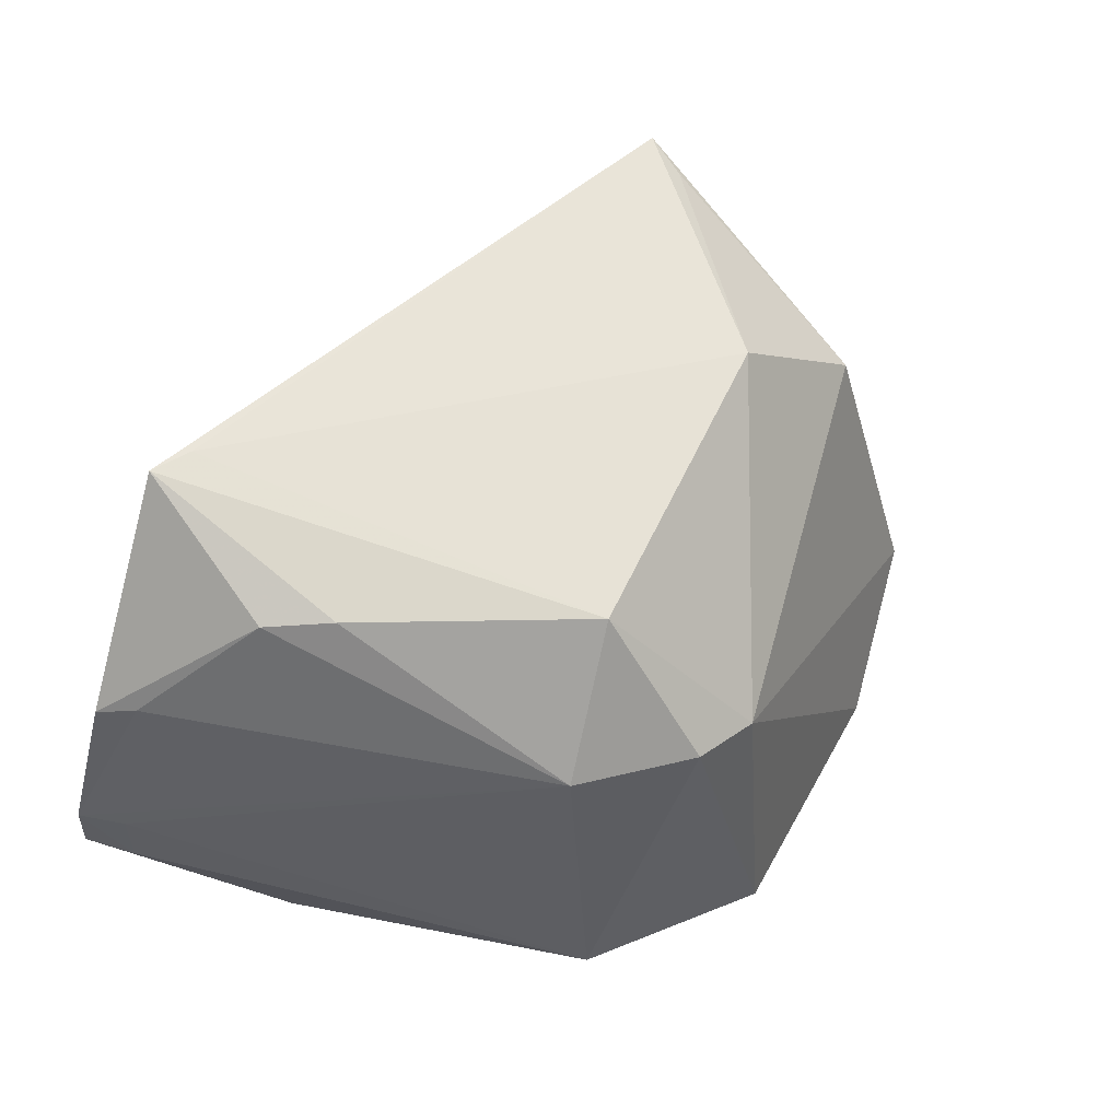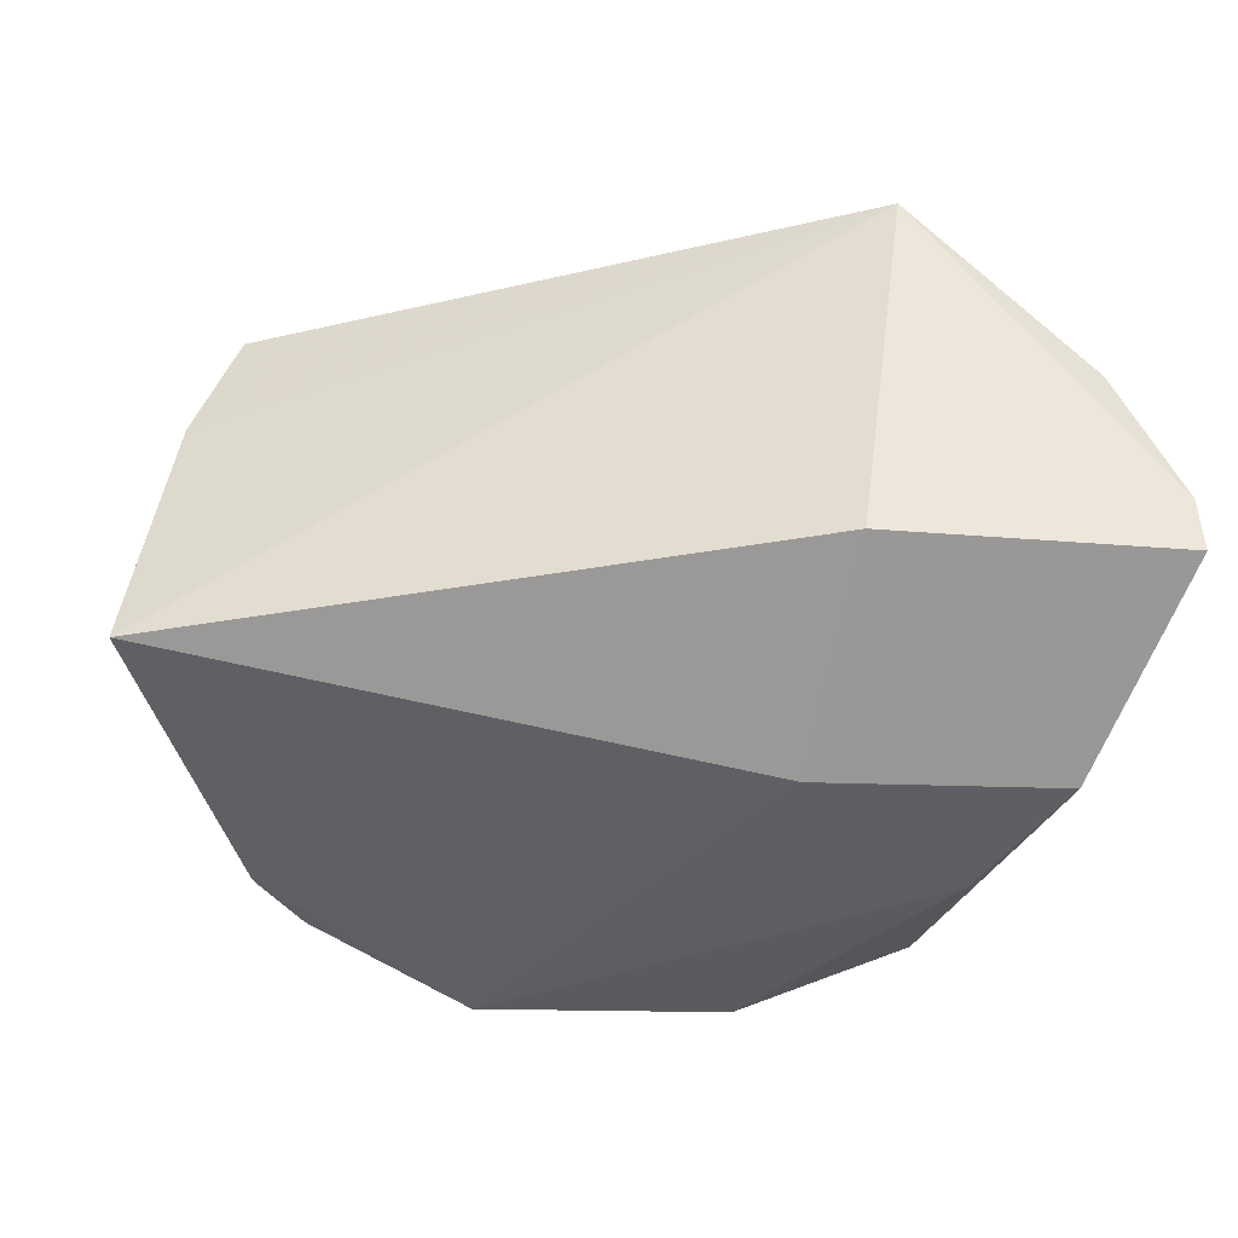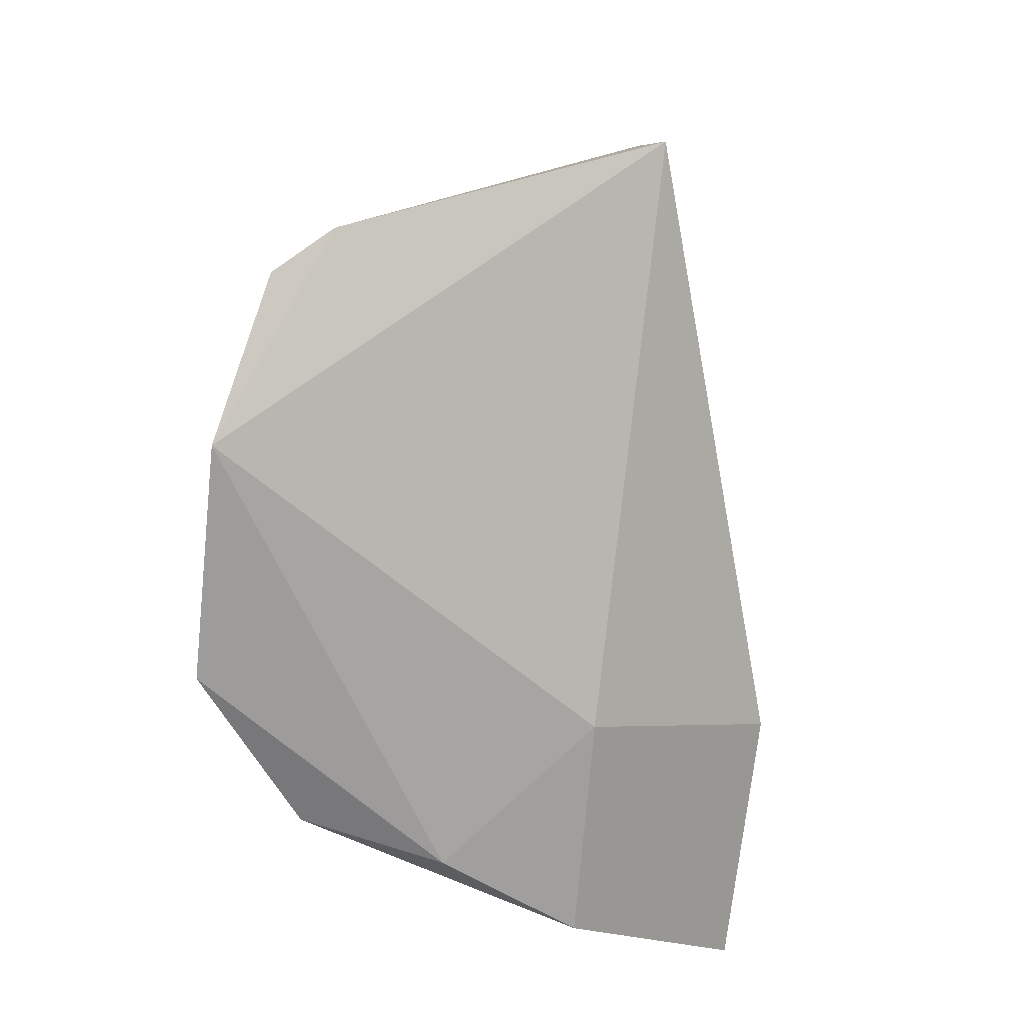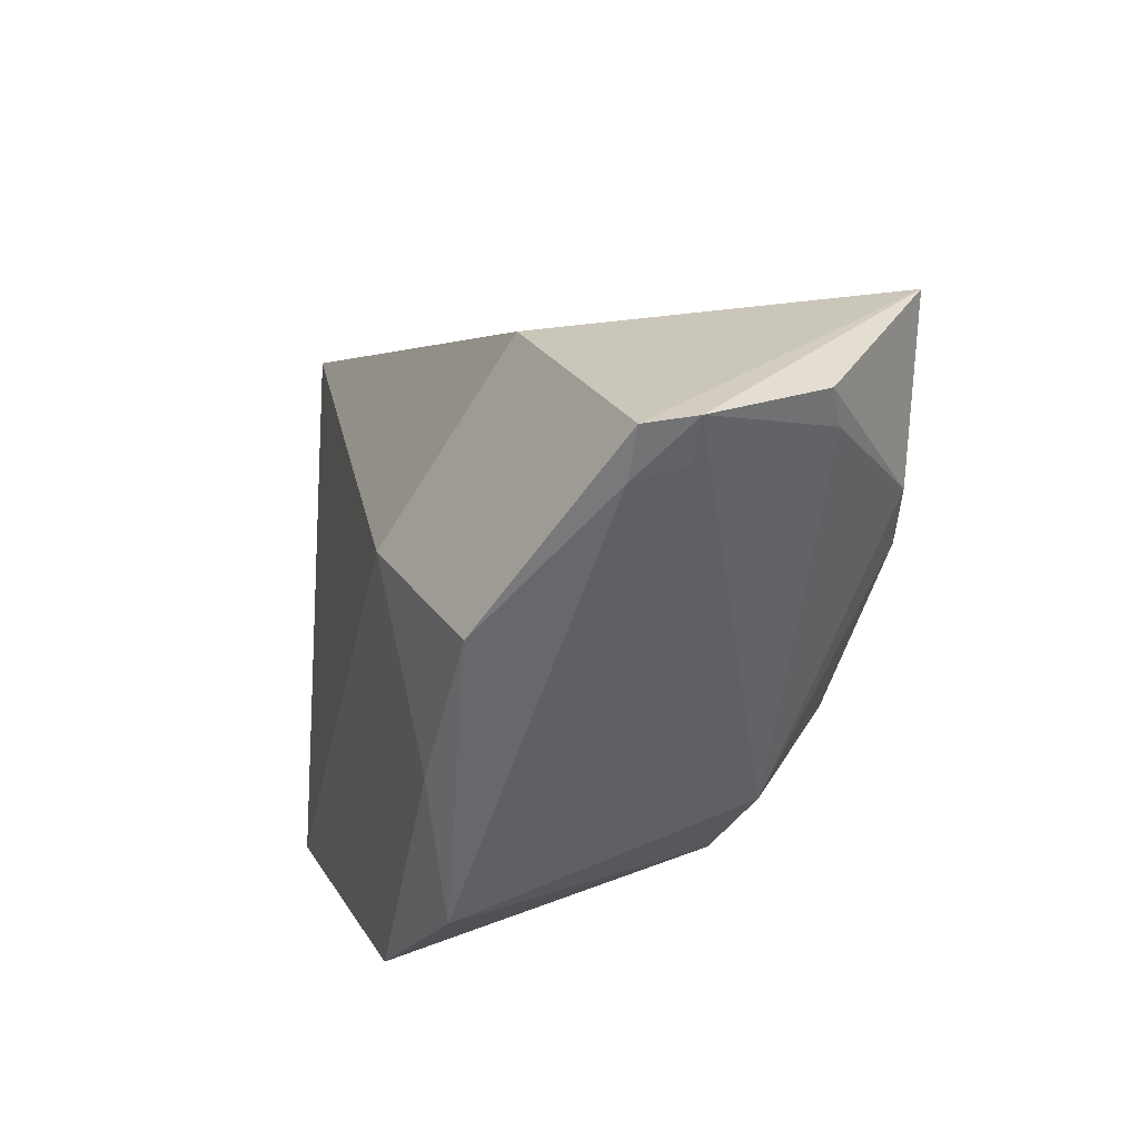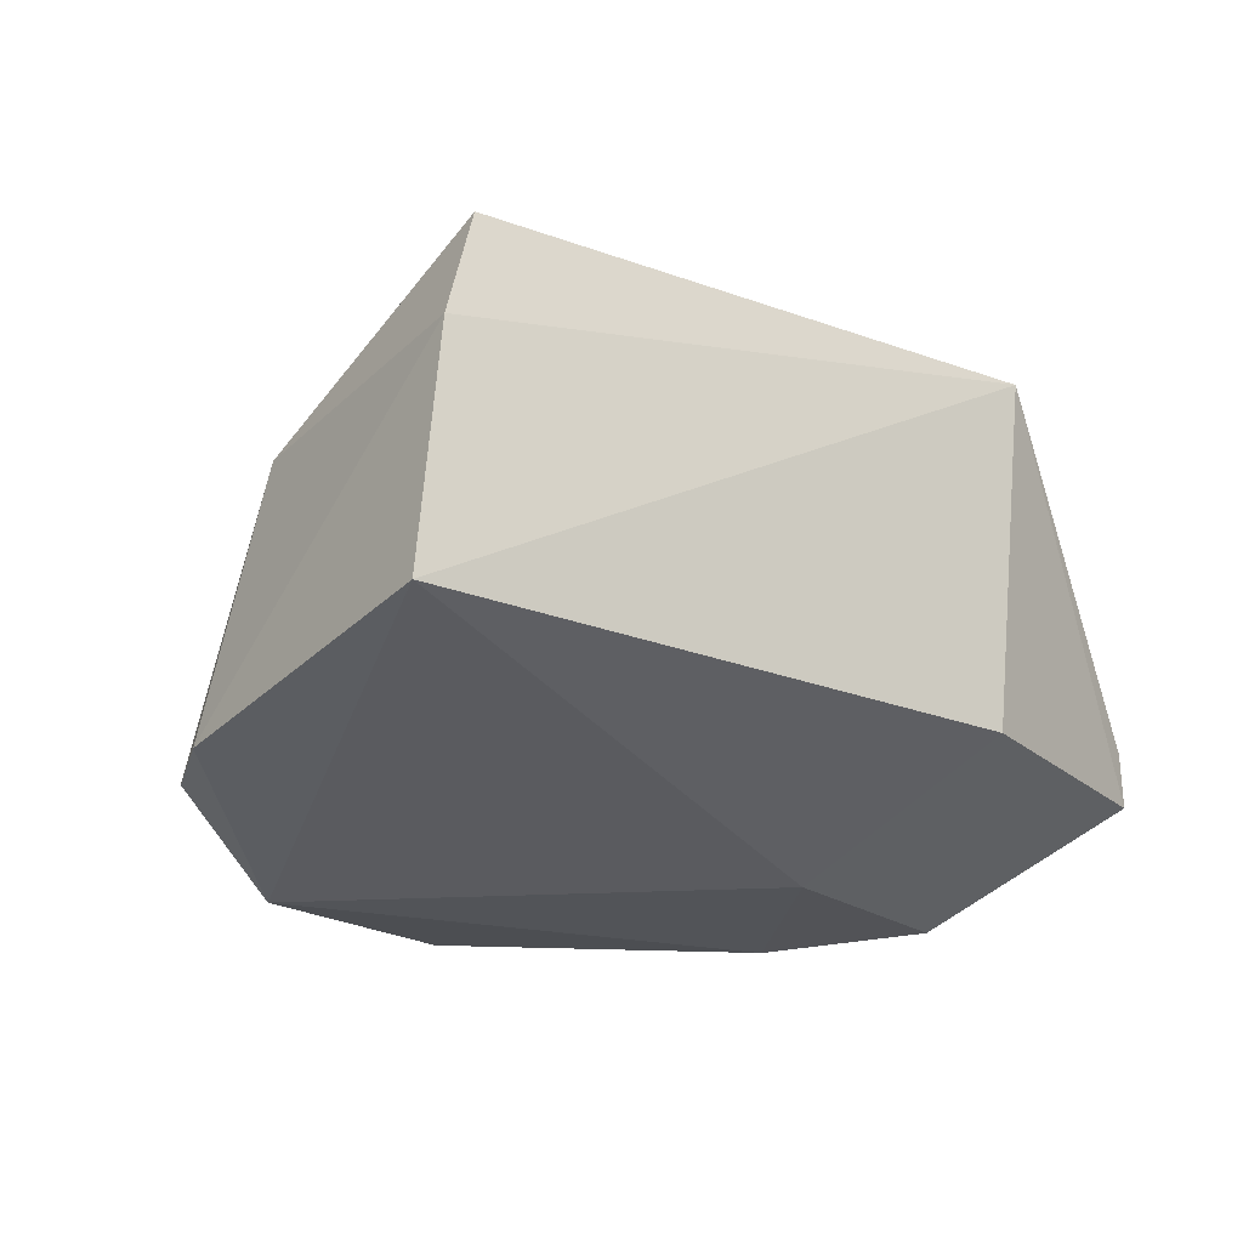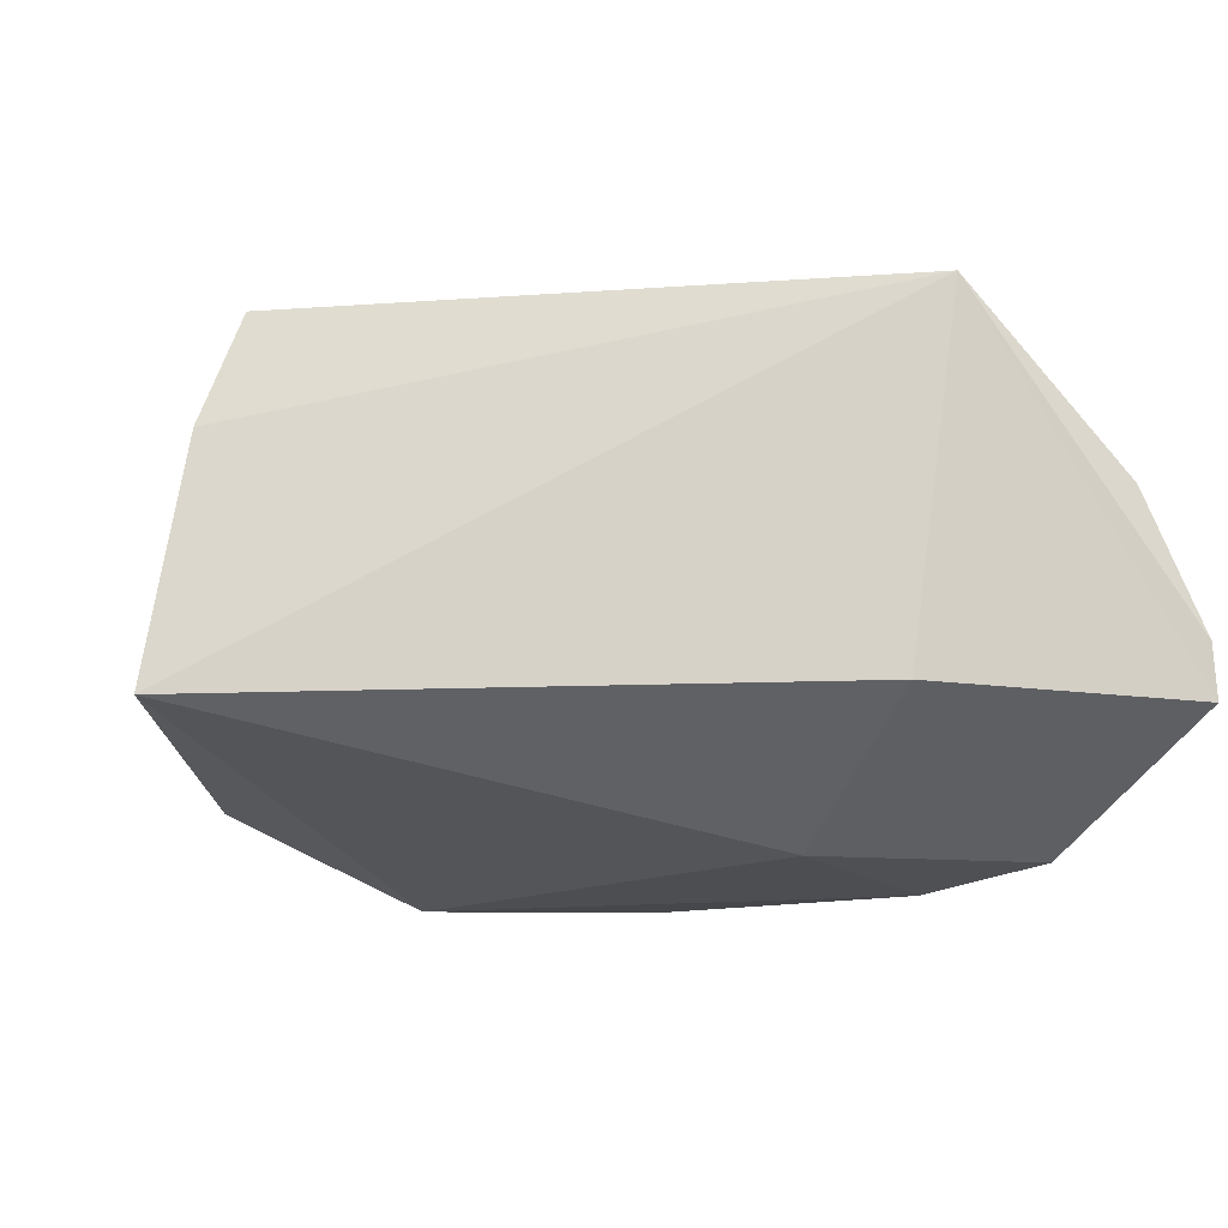
<metadata>
{"format":"obj","ext":"obj","renderer":"f3d","projection":"perspective","resolution":1024,"background":"white","views":[{"elev":60.2,"azim":-63.0,"up":"+Z"},{"elev":-35.8,"azim":173.5,"up":"+Z"},{"elev":-71.6,"azim":81.7,"up":"+Z"},{"elev":22.7,"azim":-111.0,"up":"+Y"},{"elev":-19.7,"azim":121.3,"up":"+Z"},{"elev":-13.2,"azim":163.0,"up":"+Z"}]}
</metadata>
<code>
v 0.02652 0.06169 0.1927
v 0.02969 0.06192 0.1844
v -0.01631 0.07901 0.194
v -0.02849 0.06484 0.1582
v 0.007497 0.0325 0.1572
v -0.0128 0.07804 0.1673
v 0.02107 0.04233 0.1825
v -0.01299 0.03843 0.1813
v 0.03273 0.06241 0.1667
v -0.0336 0.07872 0.1669
v -0.0224 0.04225 0.1588
v -0.008177 0.0365 0.1796
v 0.01264 0.04735 0.1917
v -0.01099 0.0637 0.1582
v 0.02353 0.03914 0.1629
v -0.02184 0.06748 0.1905
v -0.02366 0.05369 0.1571
v -0.03283 0.07497 0.1666
v 0.01976 0.03496 0.1621
v -0.0112 0.03313 0.1577
v 0.02514 0.05876 0.1917
v -0.01361 0.07728 0.1939
v -0.01079 0.04681 0.1908
v -0.02912 0.07775 0.1813
v -0.01935 0.04532 0.182
v -0.0195 0.06279 0.1912
v -0.03338 0.07868 0.1709
v -0.02808 0.0748 0.1823
v -0.03234 0.07532 0.1707
f 1 2 3
f 7 2 1
f 9 6 3
f 9 3 2
f 10 3 6
f 13 12 7
f 14 9 5
f 14 6 9
f 14 10 6
f 14 4 10
f 15 5 9
f 15 9 2
f 15 2 7
f 17 11 4
f 17 14 5
f 17 4 14
f 18 10 4
f 18 4 11
f 19 12 5
f 19 7 12
f 19 15 7
f 19 5 15
f 20 5 12
f 20 17 5
f 20 11 17
f 20 12 8
f 20 8 11
f 21 13 7
f 21 7 1
f 21 1 13
f 22 13 1
f 22 1 3
f 23 8 12
f 23 12 13
f 23 22 3
f 23 13 22
f 24 16 3
f 25 11 8
f 25 8 23
f 26 23 3
f 26 3 16
f 26 25 23
f 26 16 25
f 27 24 3
f 27 3 10
f 27 10 18
f 28 25 16
f 28 16 24
f 28 27 25
f 28 24 27
f 29 18 11
f 29 11 25
f 29 27 18
f 29 25 27

</code>
